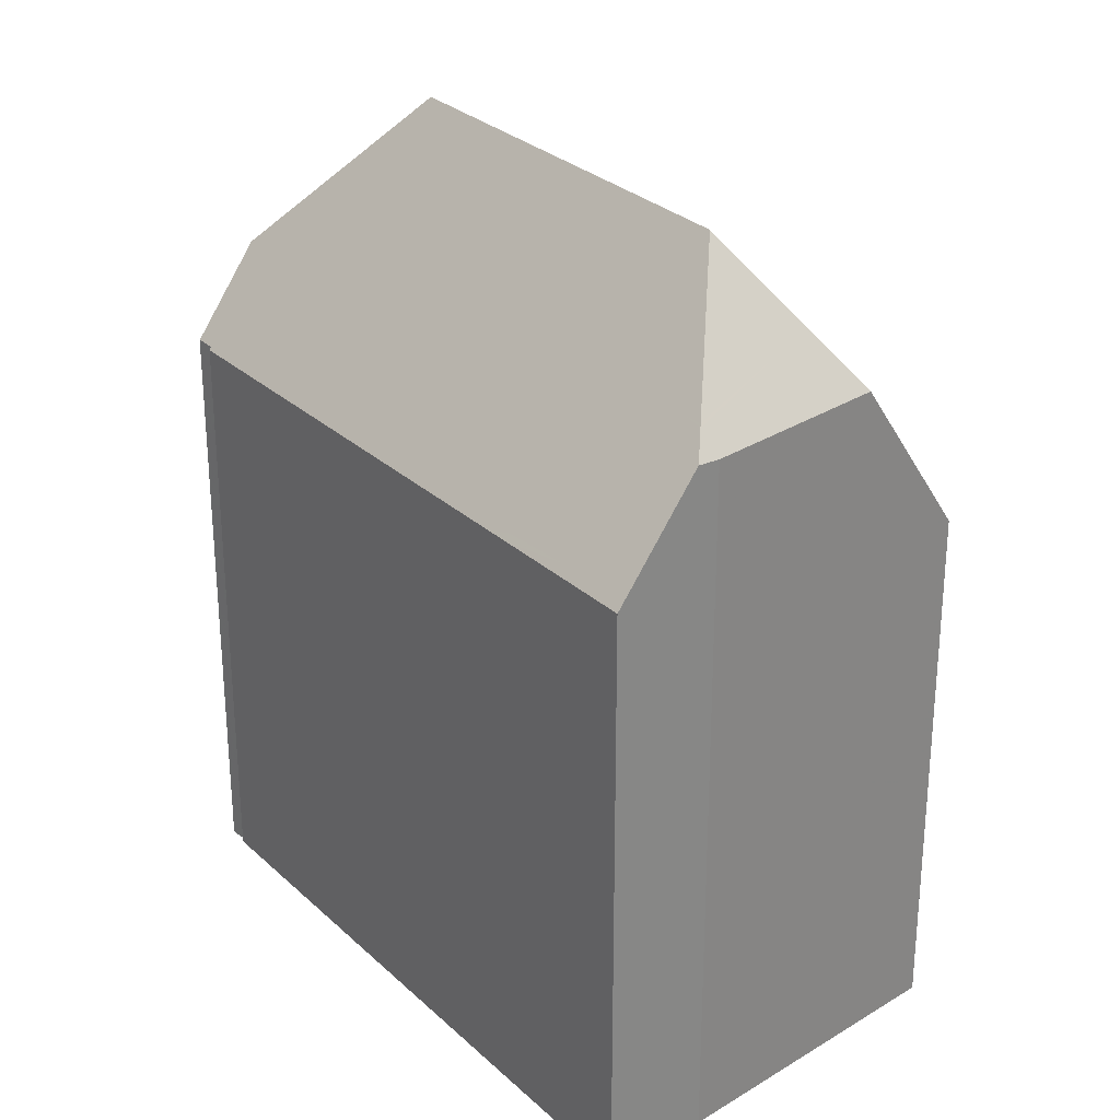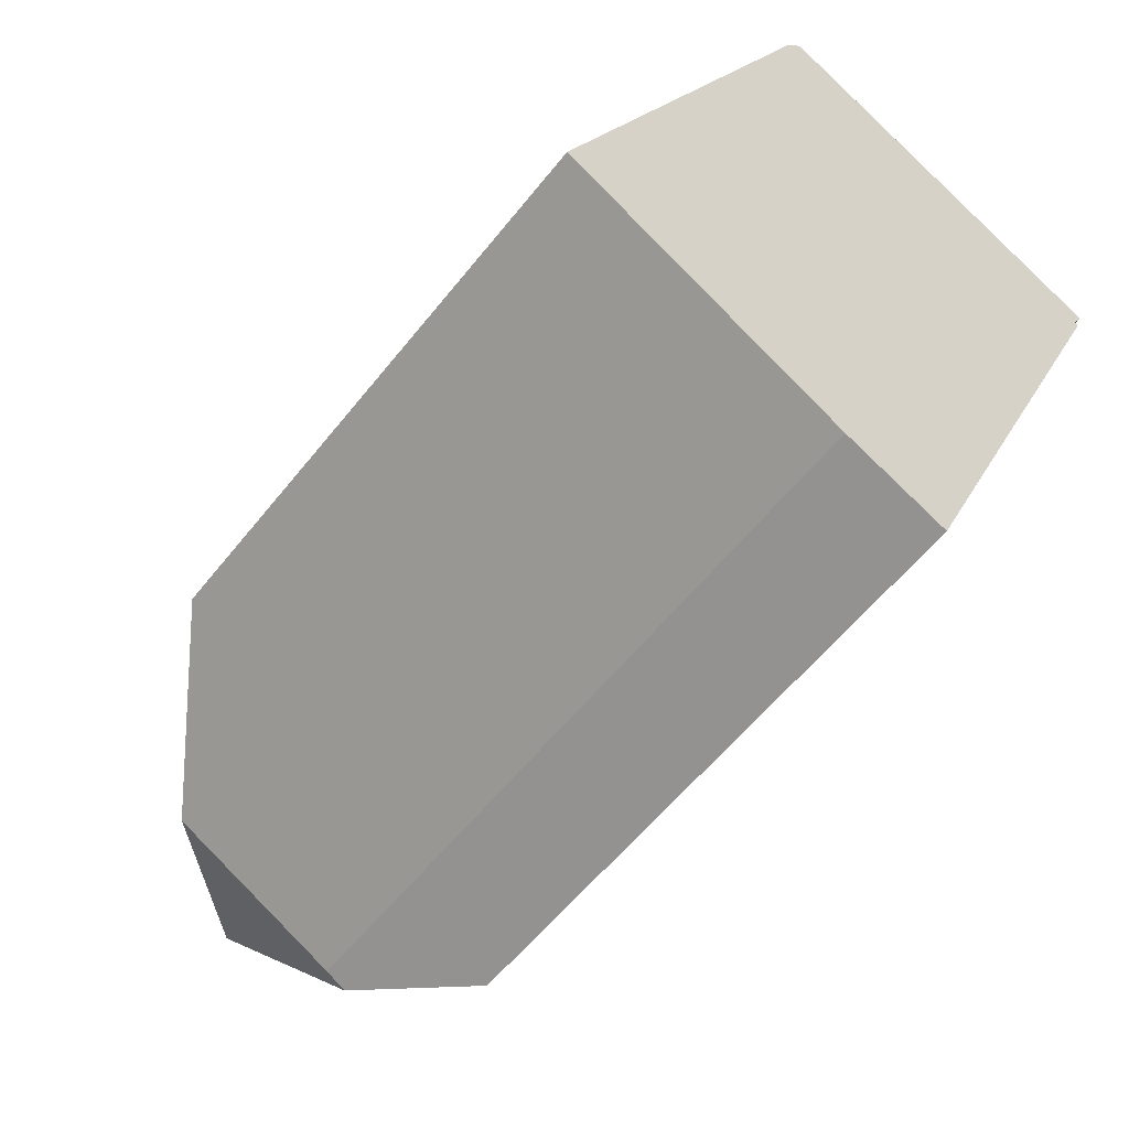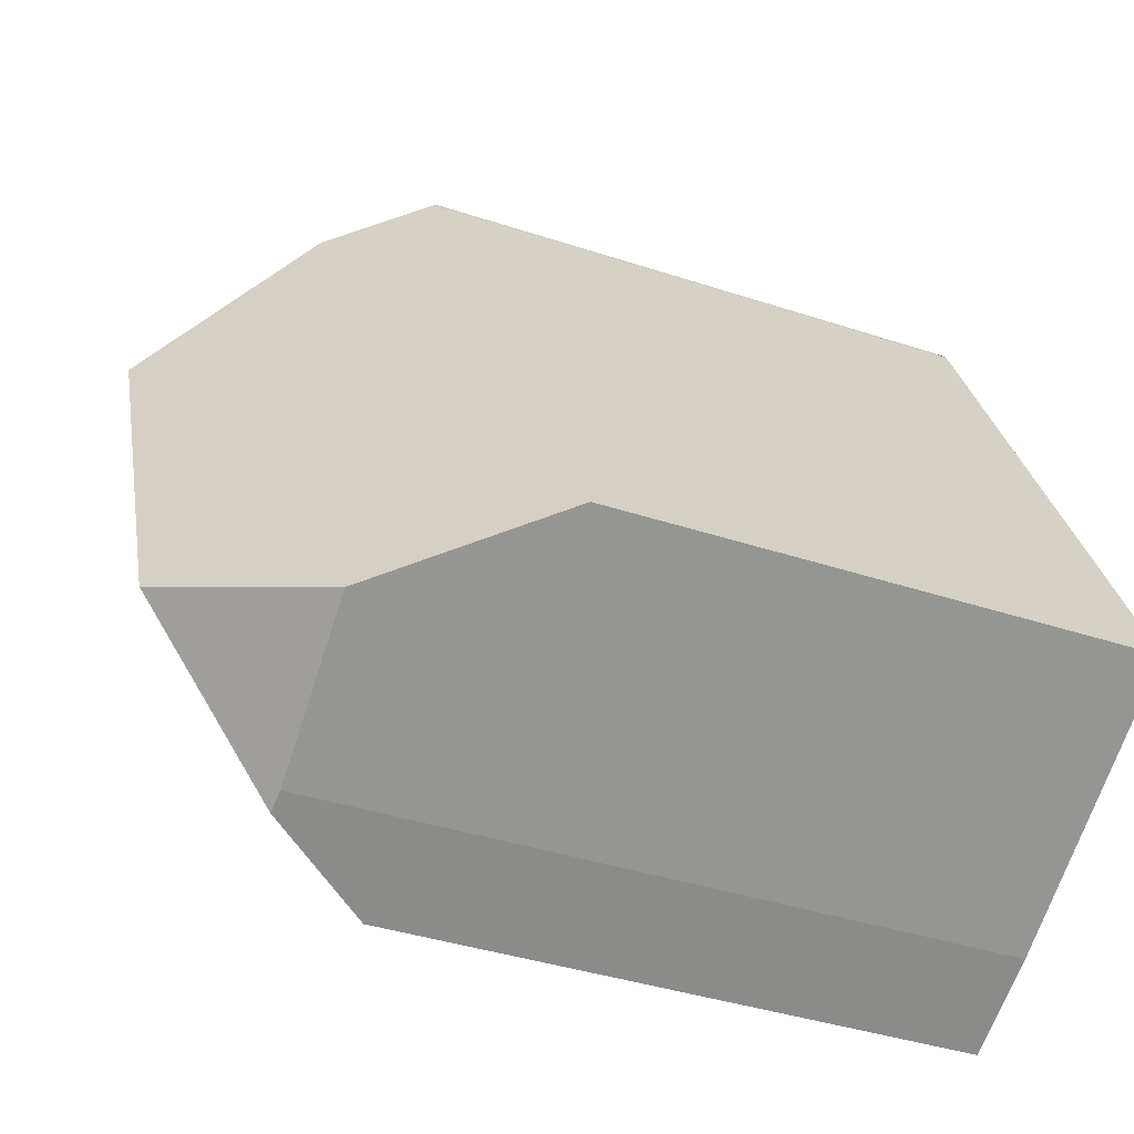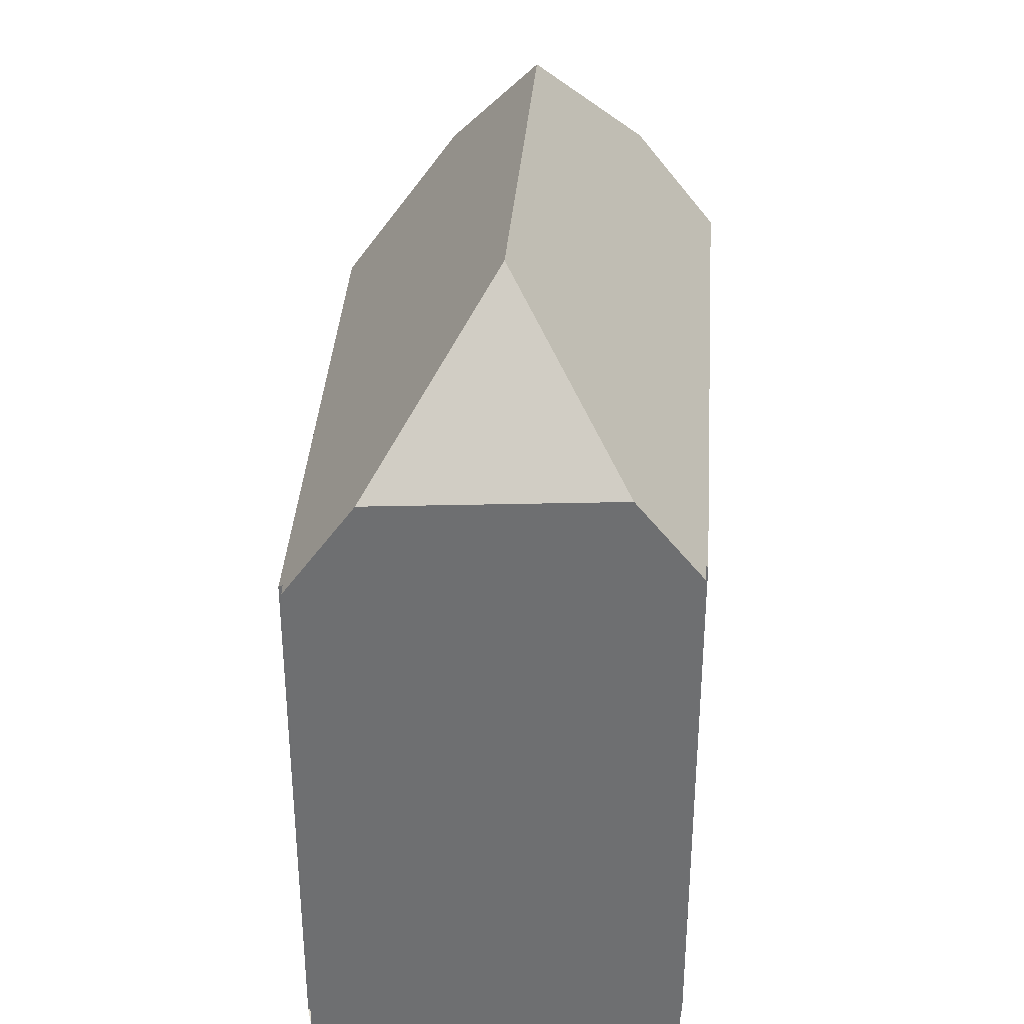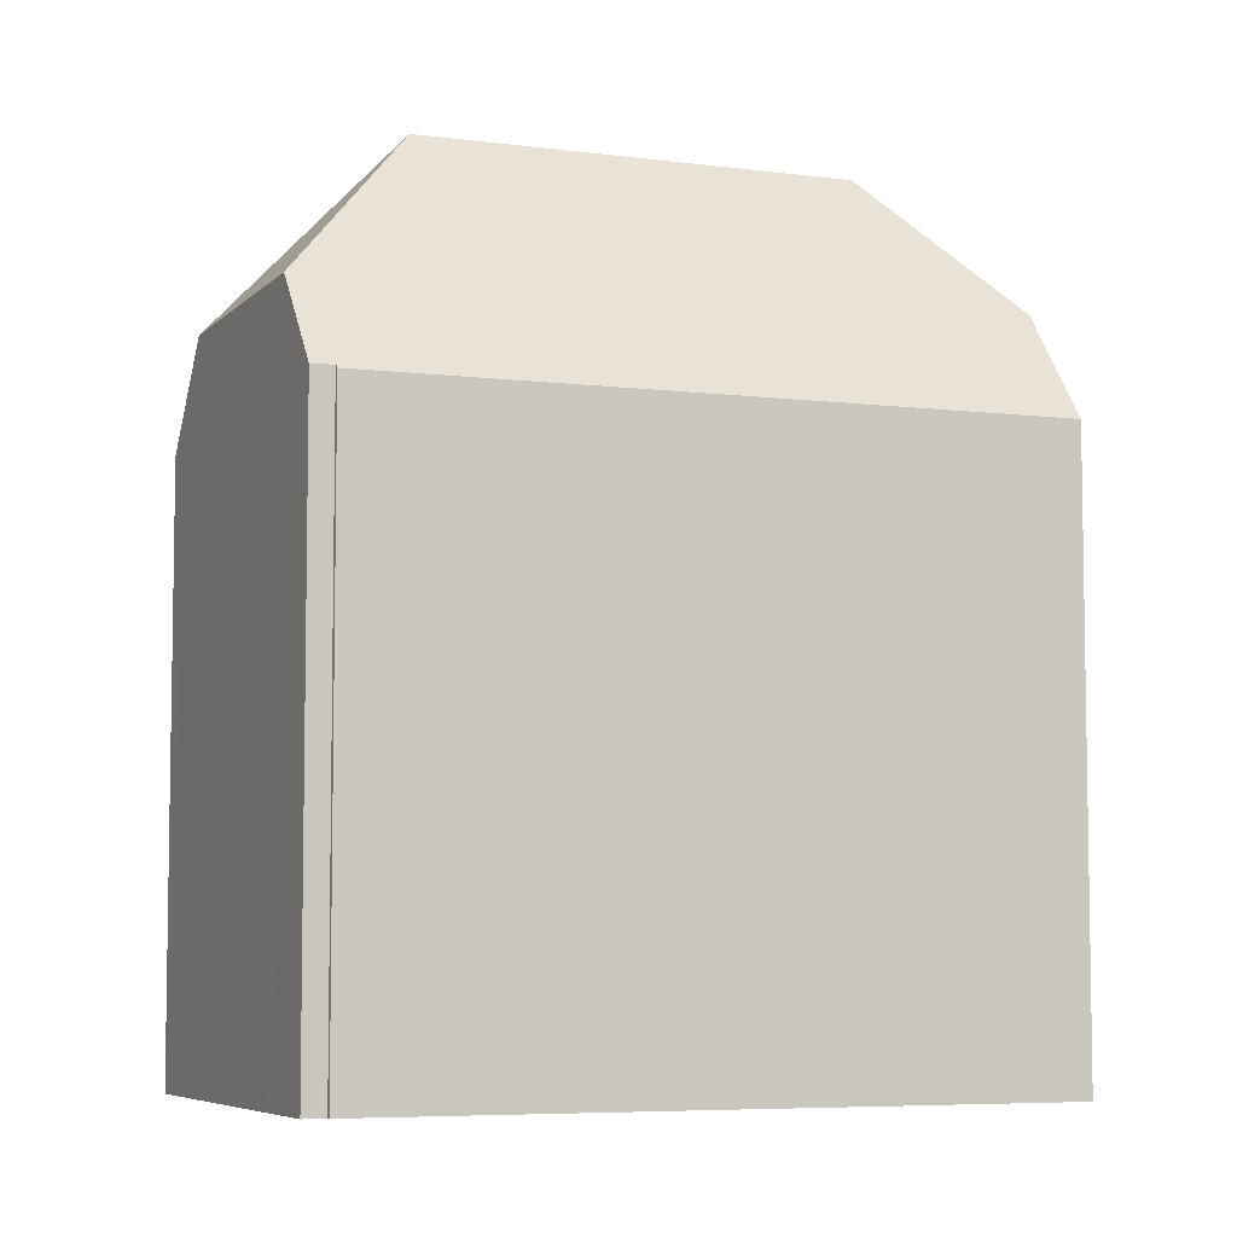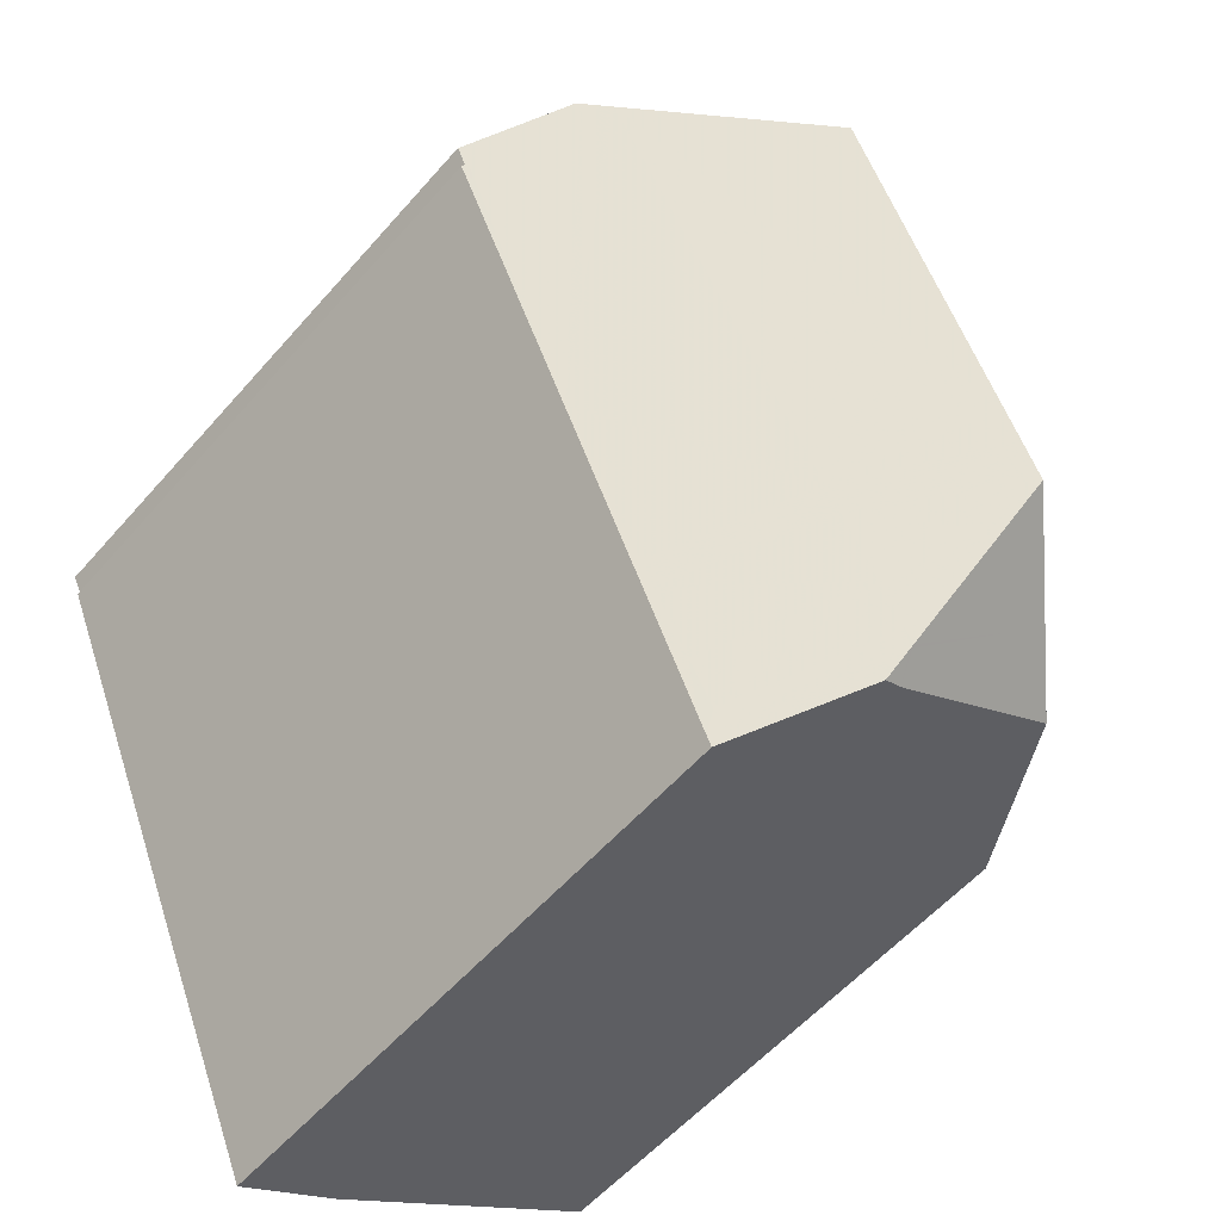
<metadata>
{"format":"obj","ext":"obj","renderer":"f3d","projection":"perspective","resolution":1024,"background":"white","views":[{"elev":28.1,"azim":-12.8,"up":"+Z"},{"elev":-55.8,"azim":142.6,"up":"+Y"},{"elev":-39.2,"azim":67.6,"up":"+Y"},{"elev":35.4,"azim":-152.3,"up":"+Z"},{"elev":-6.2,"azim":-86.4,"up":"+Z"},{"elev":-55.7,"azim":-40.2,"up":"+Y"}]}
</metadata>
<code>
v -177.4 -1236 9.211
v -177.2 -1237 9.157
v -177.1 -1236 9.05
v -172.7 -1246 8.519
v -182.9 -1239 9.462
v -178.5 -1249 9.415
v -182.8 -1239 9.423
v -182.8 -1239 9.503
v -177 -1248 11.14
v -176.5 -1246 13.41
v -174.4 -1247 11.2
v -179.2 -1240 13.47
v -178.4 -1237 10.79
v -173.3 -1246 9.53
v -177.6 -1236 9.602
v -174.7 -1247 11.57
v -173.5 -1246 9.532
v -172.8 -1246 8.534
v -177.6 -1236 9.601
v -178.4 -1237 10.85
v -177.4 -1236 9.204
v -177 -1245 13.42
v -174.6 -1244 9.55
v -174 -1243 8.675
v -174.3 -1244 9.546
v -176.8 -1245 13.42
v -173.7 -1244 8.641
v -172.8 -1246 8.537
v -173.7 -1244 8.643
v -174 -1243 8.677
v -173.2 -1245 8.583
v -173.8 -1245 9.538
v -173.2 -1245 8.58
v -173 -1246 8.867
v -173.4 -1245 8.914
v -173.9 -1244 8.974
v -174.4 -1247 11.2
v -178.4 -1237 10.79
v -176.5 -1246 13.41
v -179.2 -1240 13.47
v -177.3 -1249 11.16
v -181.9 -1239 10.87
v -176.5 -1246 13.41
v -177.3 -1249 11.16
v -181.9 -1239 10.87
v -179.2 -1240 13.47
v -177.2 -1248 11.51
v -178.6 -1249 9.416
v -177.2 -1248 11.51
v -174.7 -1247 11.57
v -182.9 -1239 9.468
v -181.9 -1239 10.93
v -178.4 -1237 10.85
v -181.9 -1239 10.93
v -177 -1245 13.42
v -179.7 -1246 9.418
v -179.5 -1247 9.417
v -176.8 -1245 13.42
v -172.7 -1246 8.521
v -177.1 -1237 9.053
v -176.7 -1247 12.82
v -175.9 -1246 12.8
v -175.9 -1246 12.8
v -176.7 -1247 12.82
v -179.1 -1248 9.416
v -172.9 -1246 8.851
v -174.2 -1243 9.008
v -177.5 -1236 9.401
v -177.5 -1236 9.404
v -176.1 -1246 12.8
v -175.7 -1247 11.55
v -176.8 -1245 13.09
v -176.6 -1245 13.08
v -179.1 -1240 13.2
v -176.2 -1246 13.06
v -175.6 -1248 11.17
v -180 -1238 10.83
v -180 -1238 10.88
v -176.2 -1246 13.06
v -179.1 -1240 13.2
v -178.3 -1246 11.47
v -178.1 -1246 11.48
v -177.2 -1248 11.55
v -177.2 -1248 11.51
v -181.6 -1239 11.24
v -177 -1248 11.14
v -181.7 -1238 10.92
v -181.7 -1238 10.87
v -177.2 -1248 11.55
v -177.6 -1247 11.52
v -181.6 -1239 11.24
v -179.7 -1246 9.503
v -179.5 -1247 9.516
v -180.9 -1244 9.419
v -179 -1248 9.551
v -178.5 -1249 9.584
v -178.4 -1249 9.589
v -177 -1248 11.9
v -175.1 -1247 11.94
v -173.6 -1246 9.534
v -175.8 -1247 11.93
v -177.3 -1248 11.54
v -178.6 -1249 9.575
v -173.2 -1246 8.883
v -173 -1245 8.552
v -173 -1245 8.55
v -175.1 -1247 11.94
v -177 -1248 11.9
v -178.7 -1249 9.416
v -177.4 -1236 9.204
v -177.4 -1236 9.211
v -177.4 -1236 0
v -177.4 -1236 0
v -177.1 -1237 9.053
v -177.2 -1237 9.157
v -177.2 -1237 0
v -177.1 -1237 0
v -174 -1243 8.675
v -177.1 -1236 9.05
v -177.1 -1236 0
v -174 -1243 0
v -172.7 -1246 8.521
v -172.7 -1246 8.519
v -172.7 -1246 0
v -172.7 -1246 0
v -181.9 -1239 10.87
v -182.9 -1239 9.462
v -182.9 -1239 0
v -181.9 -1239 0
v -178.6 -1249 9.416
v -178.5 -1249 9.415
v -178.5 -1249 0
v -178.6 -1249 0
v -182.8 -1239 9.503
v -182.8 -1239 9.423
v -182.8 -1239 -1.776e-15
v -182.8 -1239 0
v -182.9 -1239 9.468
v -182.8 -1239 9.503
v -182.8 -1239 0
v -182.9 -1239 0
v -177 -1248 11.14
v -177 -1248 11.14
v -177 -1248 0
v -177 -1248 -1.776e-15
v -177.6 -1236 9.602
v -178.4 -1237 10.79
v -178.4 -1237 0
v -177.6 -1236 0
v -174.4 -1247 11.2
v -173.3 -1246 9.53
v -173.3 -1246 0
v -174.4 -1247 0
v -177.5 -1236 9.404
v -177.6 -1236 9.602
v -177.6 -1236 0
v -177.5 -1236 0
v -172.7 -1246 8.519
v -172.8 -1246 8.534
v -172.8 -1246 0
v -172.7 -1246 0
v -177.2 -1237 9.157
v -177.4 -1236 9.204
v -177.4 -1236 0
v -177.2 -1237 0
v -173.7 -1244 8.641
v -174 -1243 8.675
v -174 -1243 0
v -173.7 -1244 0
v -173.2 -1245 8.58
v -173.7 -1244 8.641
v -173.7 -1244 0
v -173.2 -1245 0
v -173 -1245 8.55
v -173.2 -1245 8.58
v -173.2 -1245 0
v -173 -1245 0
v -175.6 -1248 11.17
v -174.4 -1247 11.2
v -174.4 -1247 0
v -175.6 -1248 0
v -181.7 -1238 10.87
v -181.9 -1239 10.87
v -181.9 -1239 0
v -181.7 -1238 0
v -178.4 -1249 9.589
v -177.3 -1249 11.16
v -177.3 -1249 -1.776e-15
v -178.4 -1249 0
v -178.7 -1249 9.416
v -178.6 -1249 9.416
v -178.6 -1249 0
v -178.7 -1249 0
v -182.9 -1239 9.462
v -182.9 -1239 9.468
v -182.9 -1239 0
v -182.9 -1239 0
v -180.9 -1244 9.419
v -179.7 -1246 9.418
v -179.7 -1246 0
v -180.9 -1244 0
v -179.7 -1246 9.418
v -179.5 -1247 9.417
v -179.5 -1247 0
v -179.7 -1246 0
v -172.9 -1246 8.851
v -172.7 -1246 8.521
v -172.7 -1246 0
v -172.9 -1246 0
v -177.1 -1236 9.05
v -177.1 -1237 9.053
v -177.1 -1237 0
v -177.1 -1236 0
v -179.5 -1247 9.417
v -179.1 -1248 9.416
v -179.1 -1248 0
v -179.5 -1247 0
v -173.3 -1246 9.53
v -172.9 -1246 8.851
v -172.9 -1246 0
v -173.3 -1246 0
v -177.4 -1236 9.211
v -177.5 -1236 9.404
v -177.5 -1236 0
v -177.4 -1236 0
v -177 -1248 11.14
v -175.6 -1248 11.17
v -175.6 -1248 0
v -177 -1248 0
v -178.4 -1237 10.79
v -180 -1238 10.83
v -180 -1238 -1.776e-15
v -178.4 -1237 0
v -177.3 -1249 11.16
v -177 -1248 11.14
v -177 -1248 -1.776e-15
v -177.3 -1249 -1.776e-15
v -180 -1238 10.83
v -181.7 -1238 10.87
v -181.7 -1238 0
v -180 -1238 -1.776e-15
v -182.8 -1239 9.423
v -180.9 -1244 9.419
v -180.9 -1244 0
v -182.8 -1239 -1.776e-15
v -178.5 -1249 9.415
v -178.4 -1249 9.589
v -178.4 -1249 0
v -178.5 -1249 0
v -172.8 -1246 8.534
v -173 -1245 8.55
v -173 -1245 0
v -172.8 -1246 0
v -179.1 -1248 9.416
v -178.7 -1249 9.416
v -178.7 -1249 0
v -179.1 -1248 0
v -182.9 -1239 0
v -177.4 -1236 0
v -177.2 -1237 0
v -177.1 -1236 0
v -172.7 -1246 0
v -177 -1248 0
v -178.5 -1249 0
v -182.8 -1239 0
v -182.8 -1239 0
f 92 56 94
f 28 18 4 59
f 17 14 11 16
f 20 13 15 19
f 69 1 21 68
f 73 26 22 72
f 30 24 27 29
f 72 22 12 74
f 60 3 24 30
f 75 10 26 73
f 31 29 27 33
f 36 29 31 35
f 67 30 29 36
f 105 28 34 104
f 106 18 28 105
f 104 34 17 100
f 35 32 25 36
f 84 71 76 9 86
f 88 77 78 87
f 97 6 48 96
f 70 61 39 79
f 51 5 45 52
f 87 78 80 40 91
f 109 65 95 103
f 93 57 56 92
f 34 28 59 66
f 68 21 2 60 30 67
f 100 17 16 99
f 101 71 84 83 98
f 95 65 57 93
f 66 14 17 34
f 67 23 19 68
f 68 19 15 69
f 36 25 23 67
f 107 50 71 101
f 72 23 25 73
f 74 20 19 23 72
f 73 25 32 63 75
f 71 50 37 76
f 77 38 53 78
f 79 62 70
f 78 53 80
f 81 55 58 82
f 84 49 83
f 85 46 55 81
f 86 41 49 84
f 87 54 42 88
f 82 58 43 64 90
f 91 54 87
f 102 90 64 108
f 92 81 82 93
f 94 7 8 51 52 85 81 92
f 93 82 90 95
f 96 47 44 97
f 103 95 90 102
f 99 63 32 100
f 98 61 70 101
f 102 89 47 96 103
f 104 35 31 105
f 105 31 33 106
f 100 32 35 104
f 101 70 62 107
f 108 89 102
f 103 96 48 109
f 111 112 113 110
f 115 116 117 114
f 119 120 121 118
f 123 124 125 122
f 127 128 129 126
f 131 132 133 130
f 135 136 137 134
f 139 140 141 138
f 143 144 145 142
f 147 148 149 146
f 151 152 153 150
f 155 156 157 154
f 159 160 161 158
f 163 164 165 162
f 167 168 169 166
f 171 172 173 170
f 175 176 177 174
f 179 180 181 178
f 183 184 185 182
f 187 188 189 186
f 191 192 193 190
f 195 196 197 194
f 199 200 201 198
f 203 204 205 202
f 207 208 209 206
f 211 212 213 210
f 215 216 217 214
f 219 220 221 218
f 223 224 225 222
f 227 228 229 226
f 231 232 233 230
f 235 236 237 234
f 239 240 241 238
f 243 244 245 242
f 247 248 249 246
f 251 252 253 250
f 255 256 257 254
f 259 260 261 262 263 264 265 266 258

</code>
